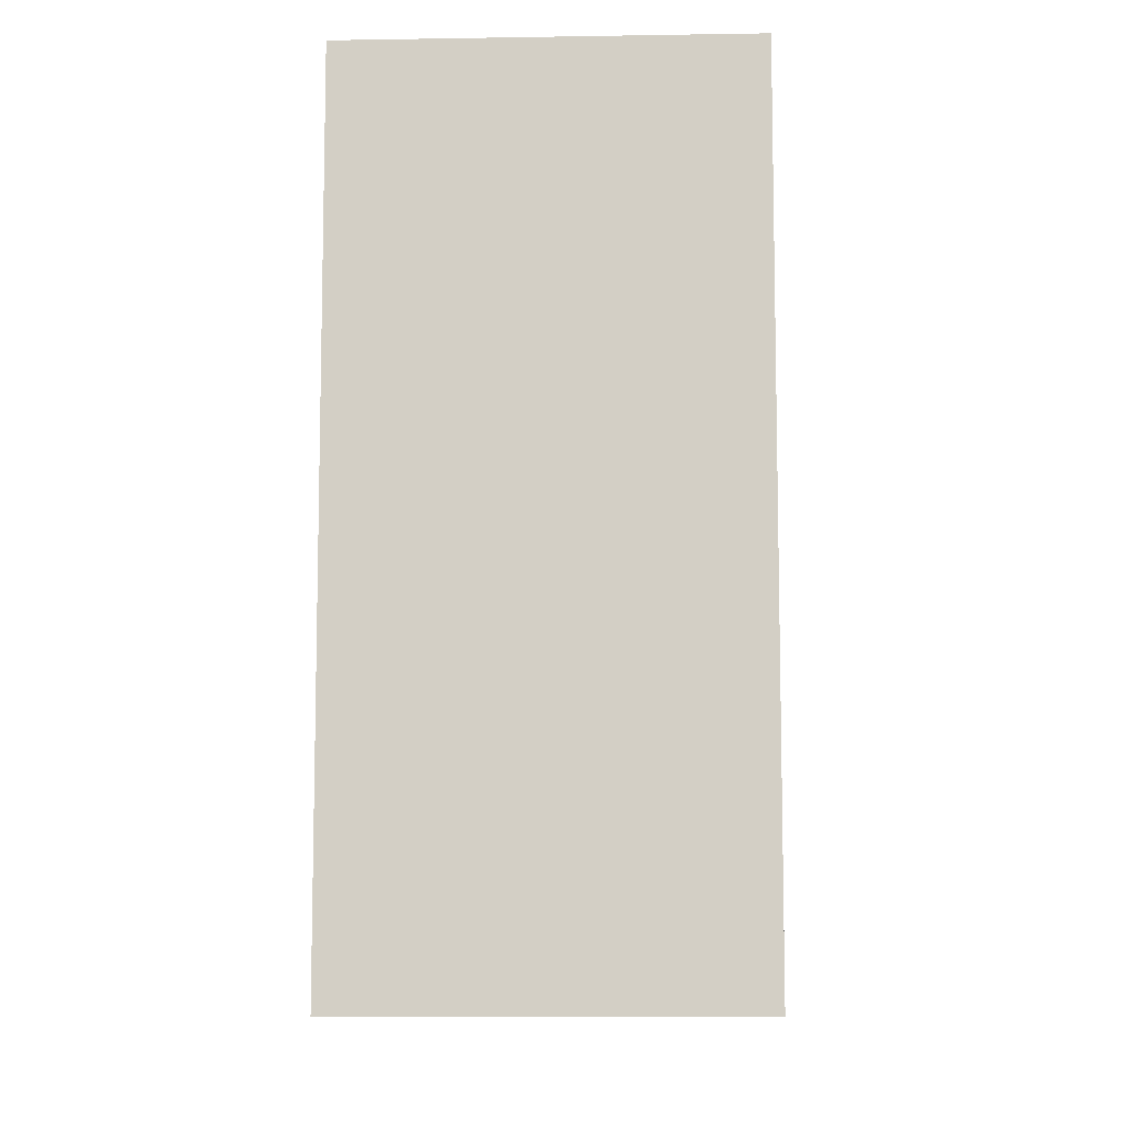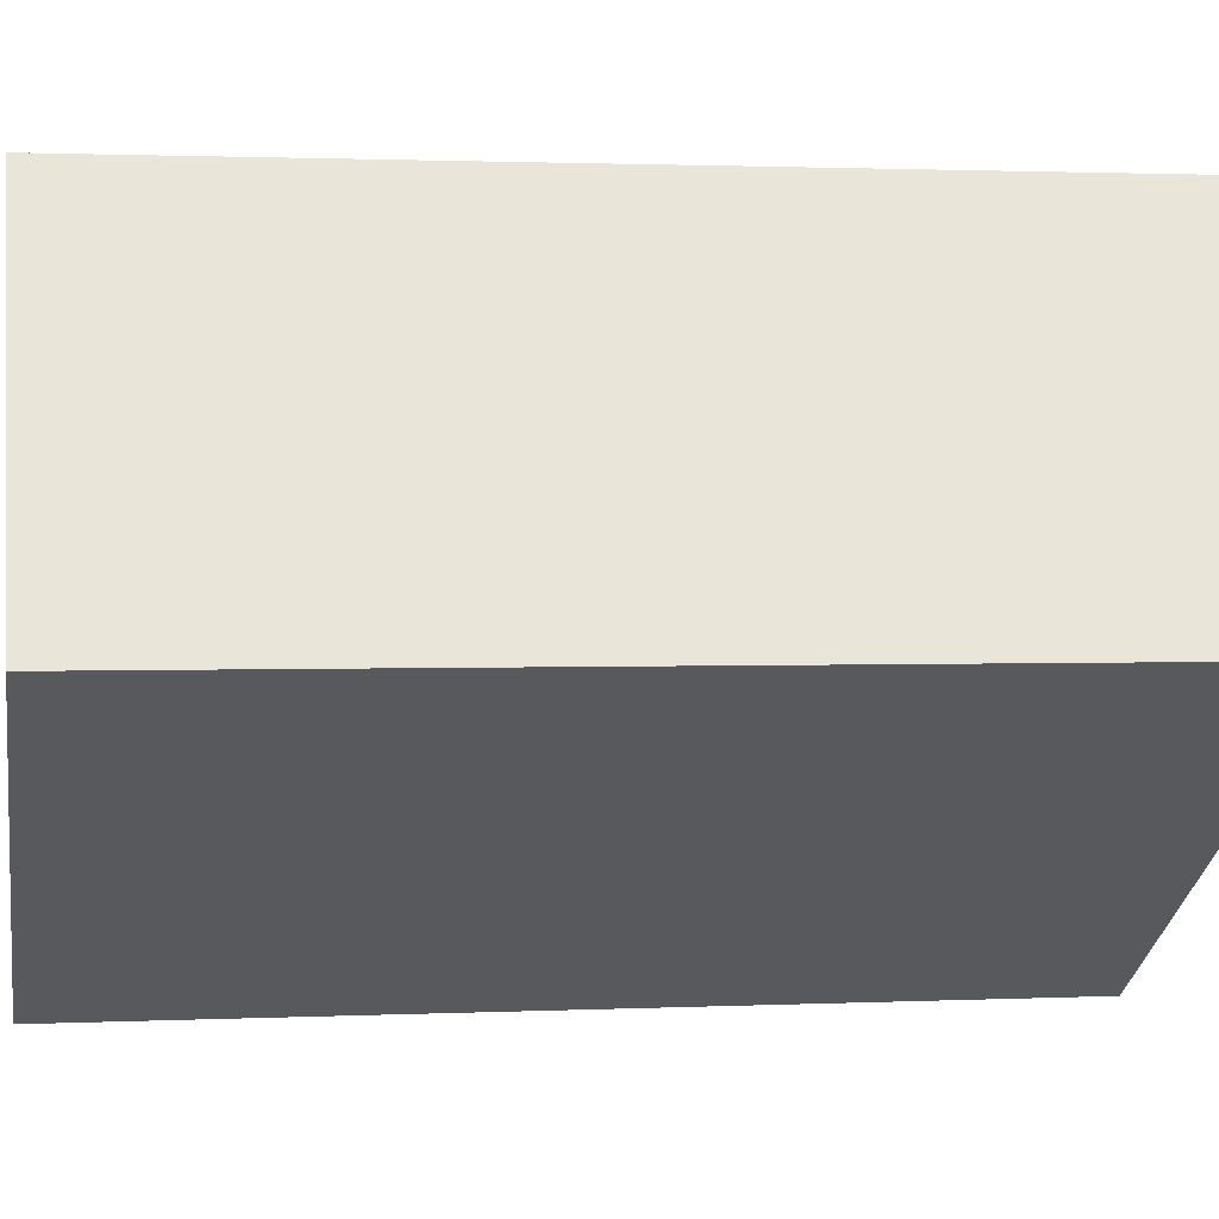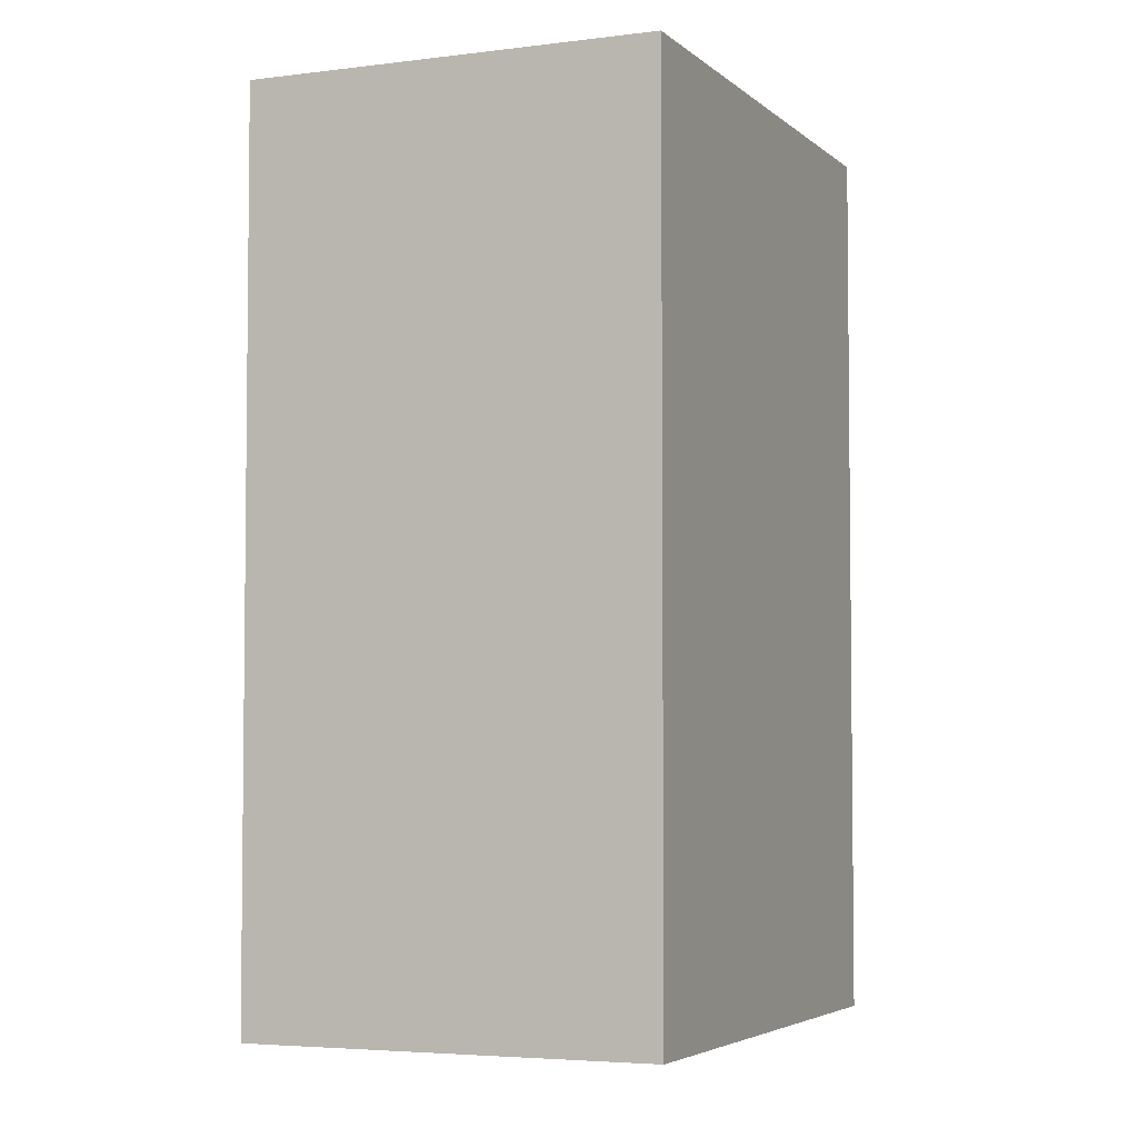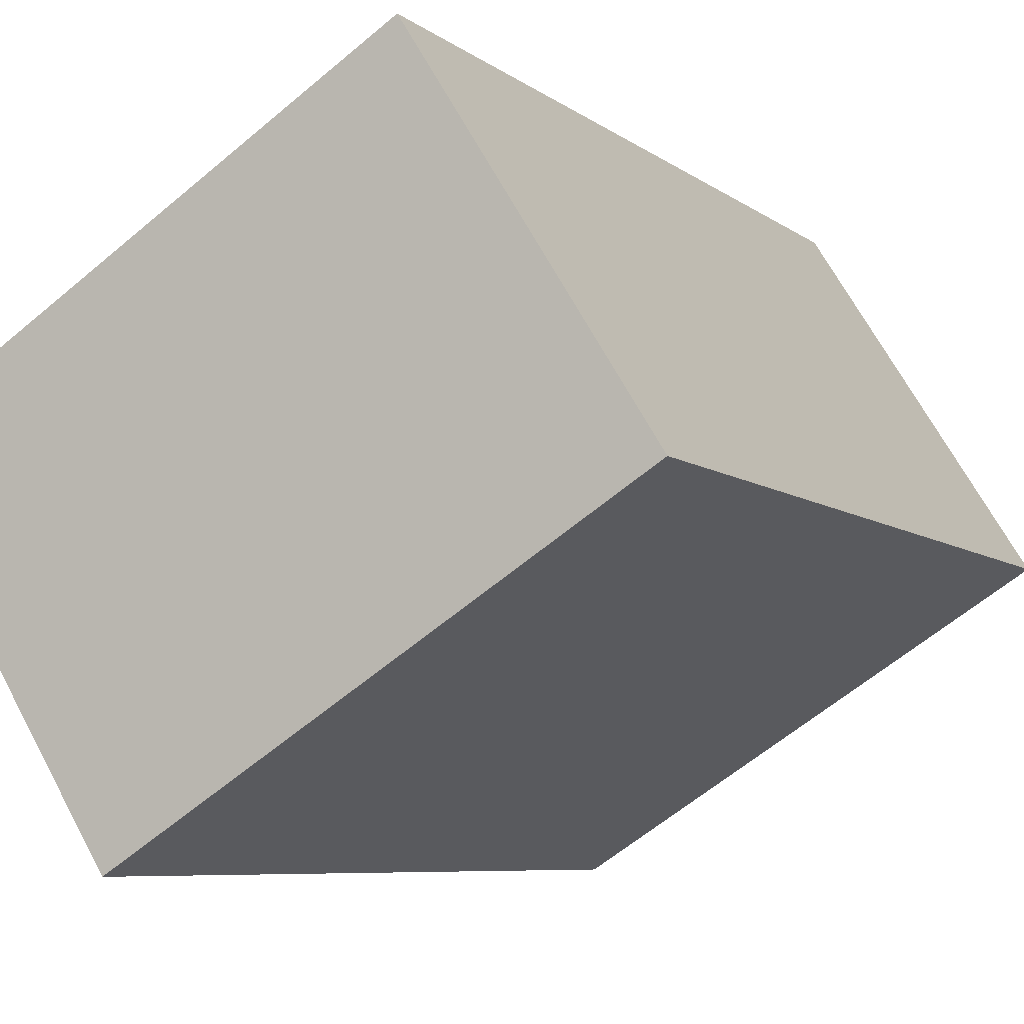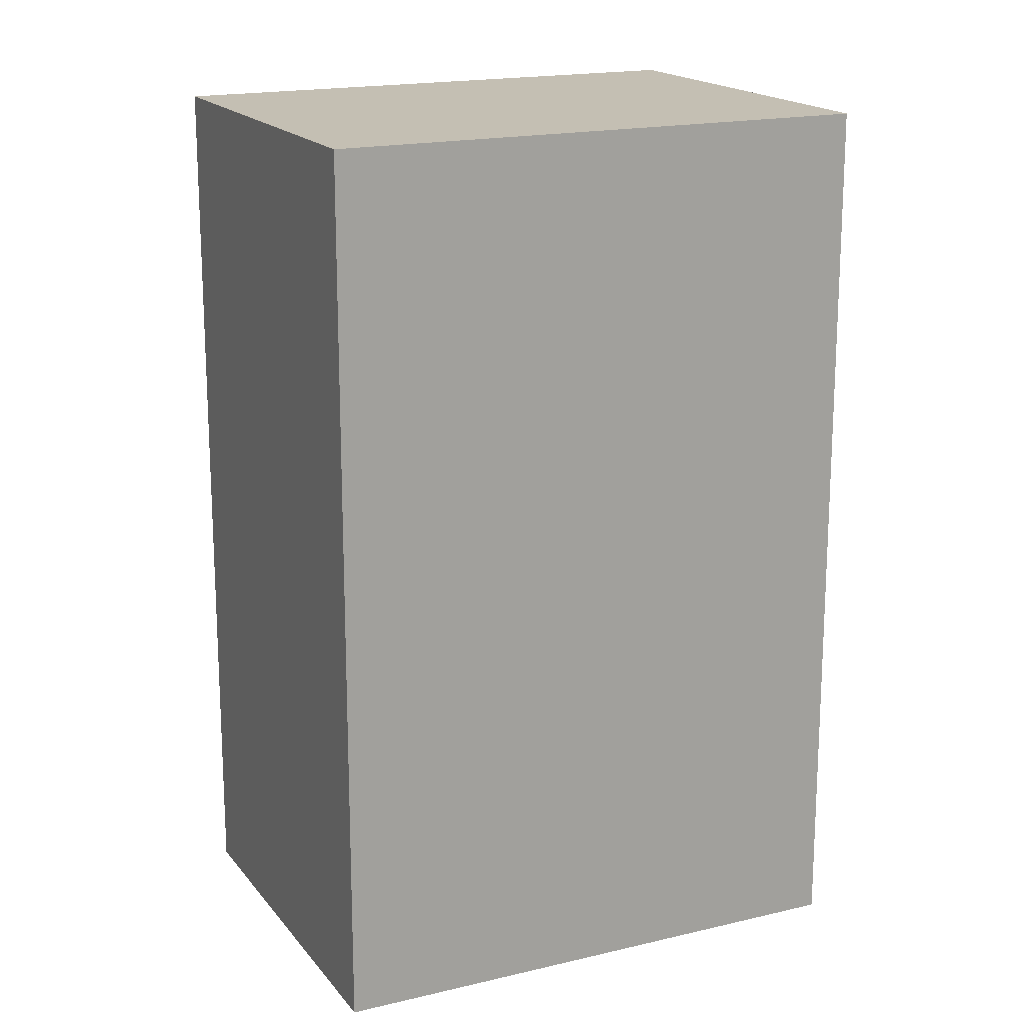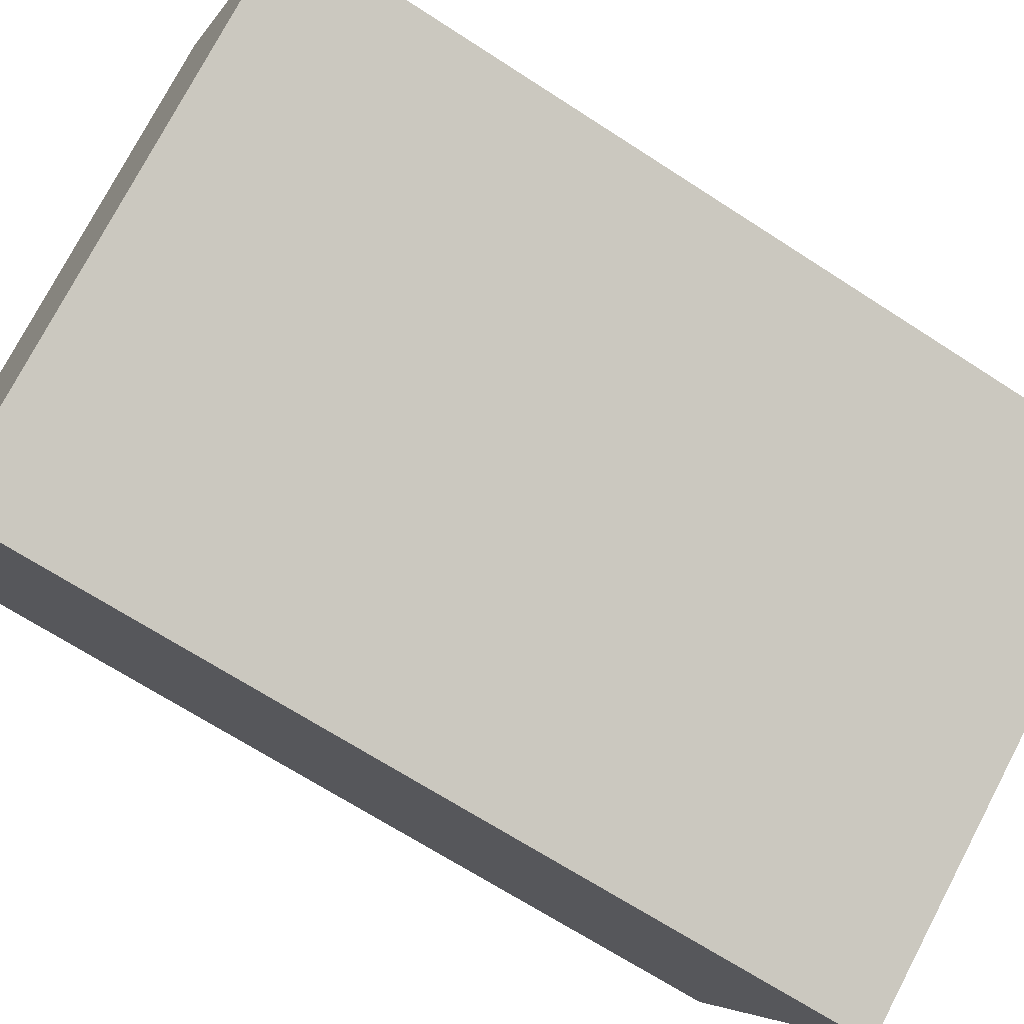
<metadata>
{"format":"obj","ext":"obj","renderer":"f3d","projection":"perspective","resolution":1024,"background":"white","views":[{"elev":-9.3,"azim":-55.5,"up":"+Y"},{"elev":1.6,"azim":-99.8,"up":"+Z"},{"elev":-4.3,"azim":145.1,"up":"+Y"},{"elev":-6.9,"azim":-153.4,"up":"+Z"},{"elev":17.7,"azim":-173.4,"up":"+Y"},{"elev":-67.3,"azim":-123.2,"up":"+Z"}]}
</metadata>
<code>
v  1.278 5.218 2.045
v  2.762 5.218 -1.725
v  0 5.218 3.195e-16
v  4.04 5.218 0.32
v  2.762 1.056e-16 -1.725
v  0 0 0
v  1.278 -1.252e-16 2.045
v  4.04 -1.959e-17 0.32
g defaultobject
f 1 2 3
f 2 1 4
f 5 3 2
f 3 5 6
f 6 1 3
f 1 6 7
f 7 4 1
f 4 7 8
f 8 2 4
f 2 8 5
f 5 7 6
f 7 5 8

</code>
